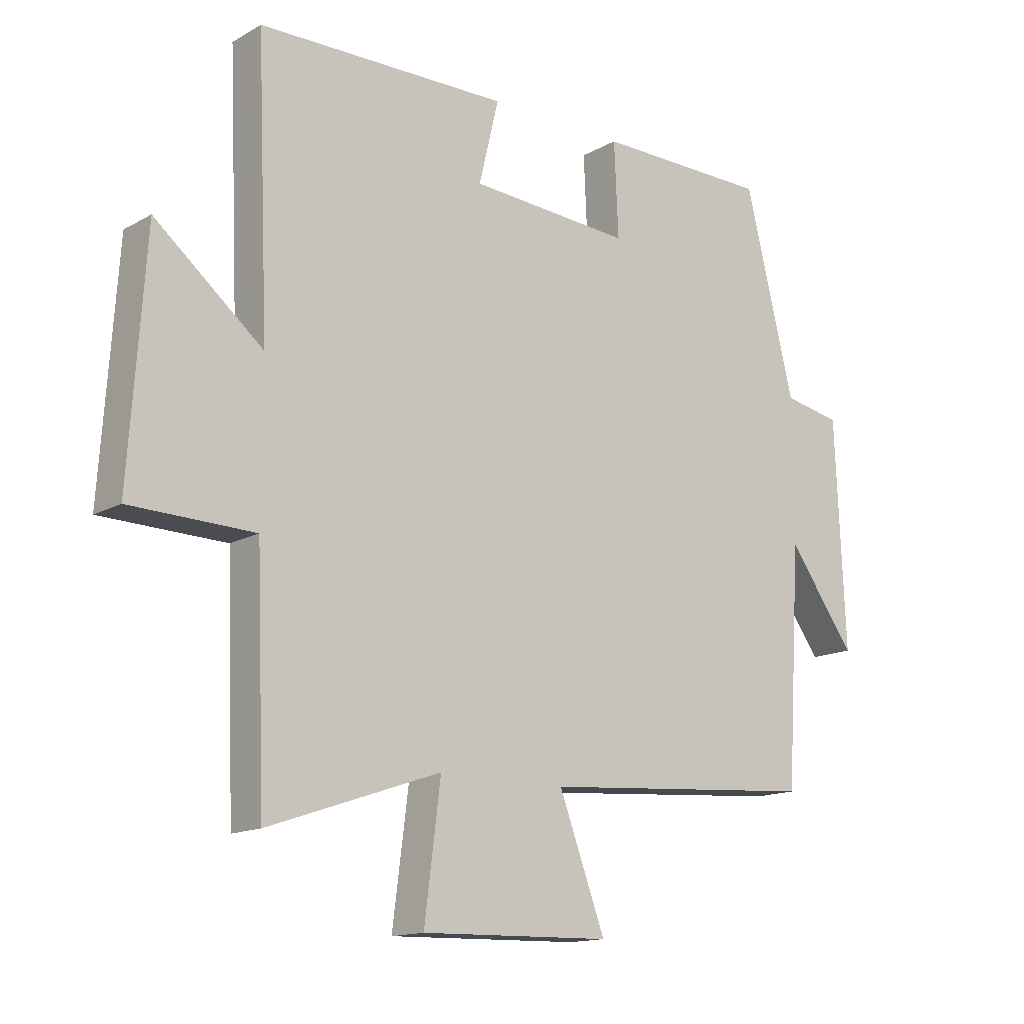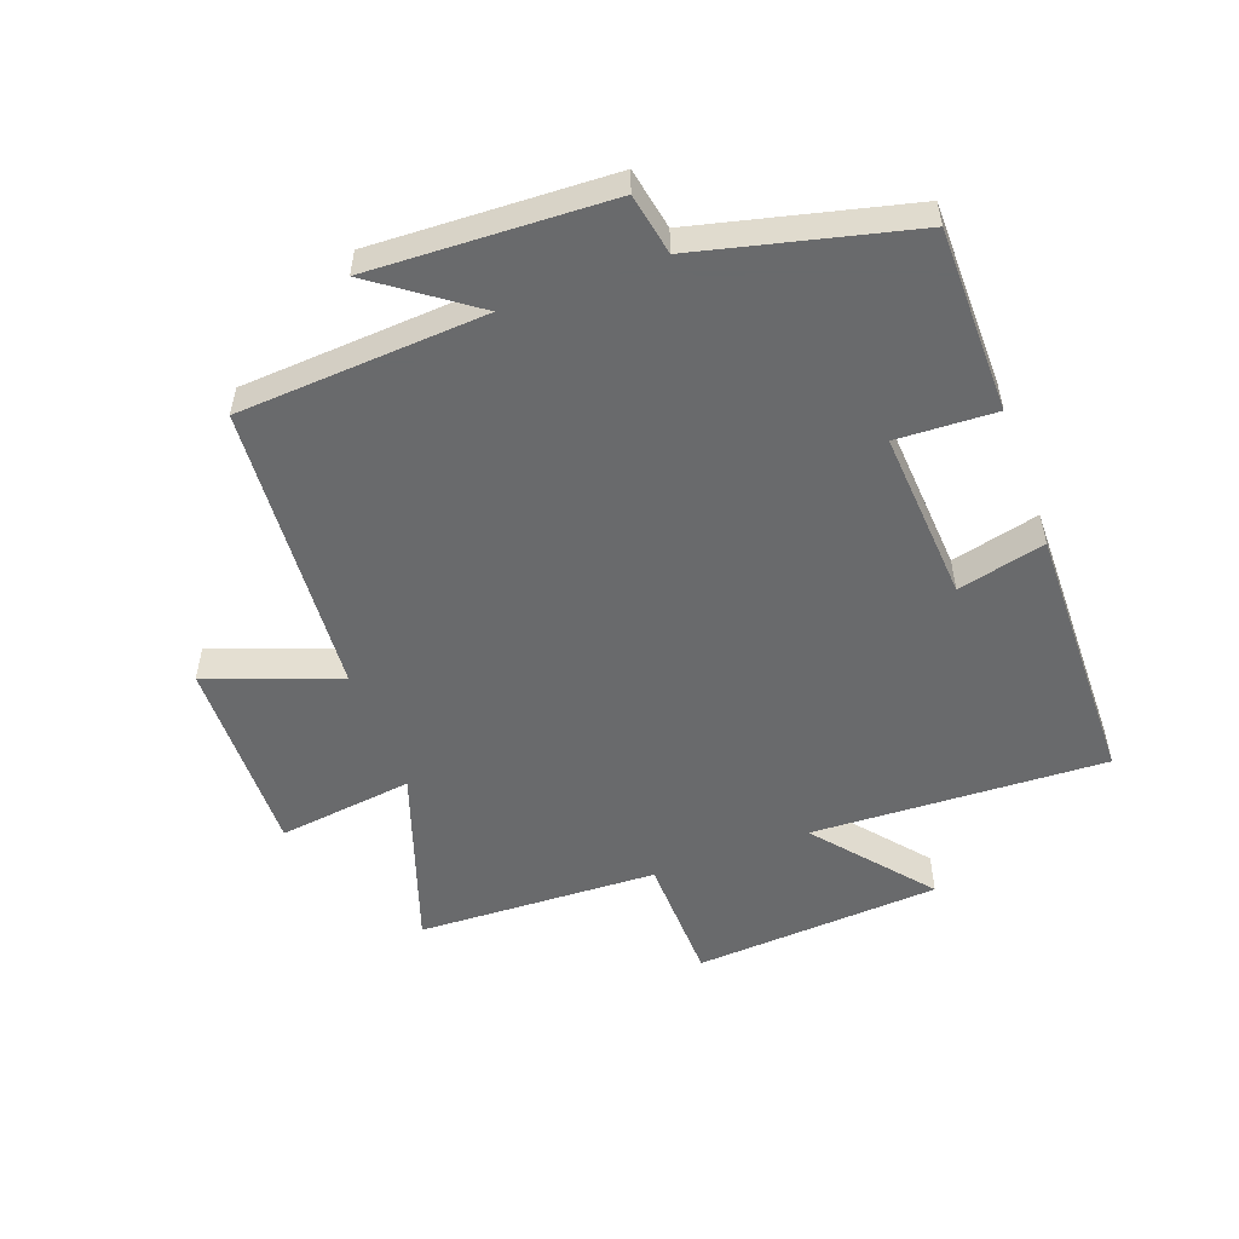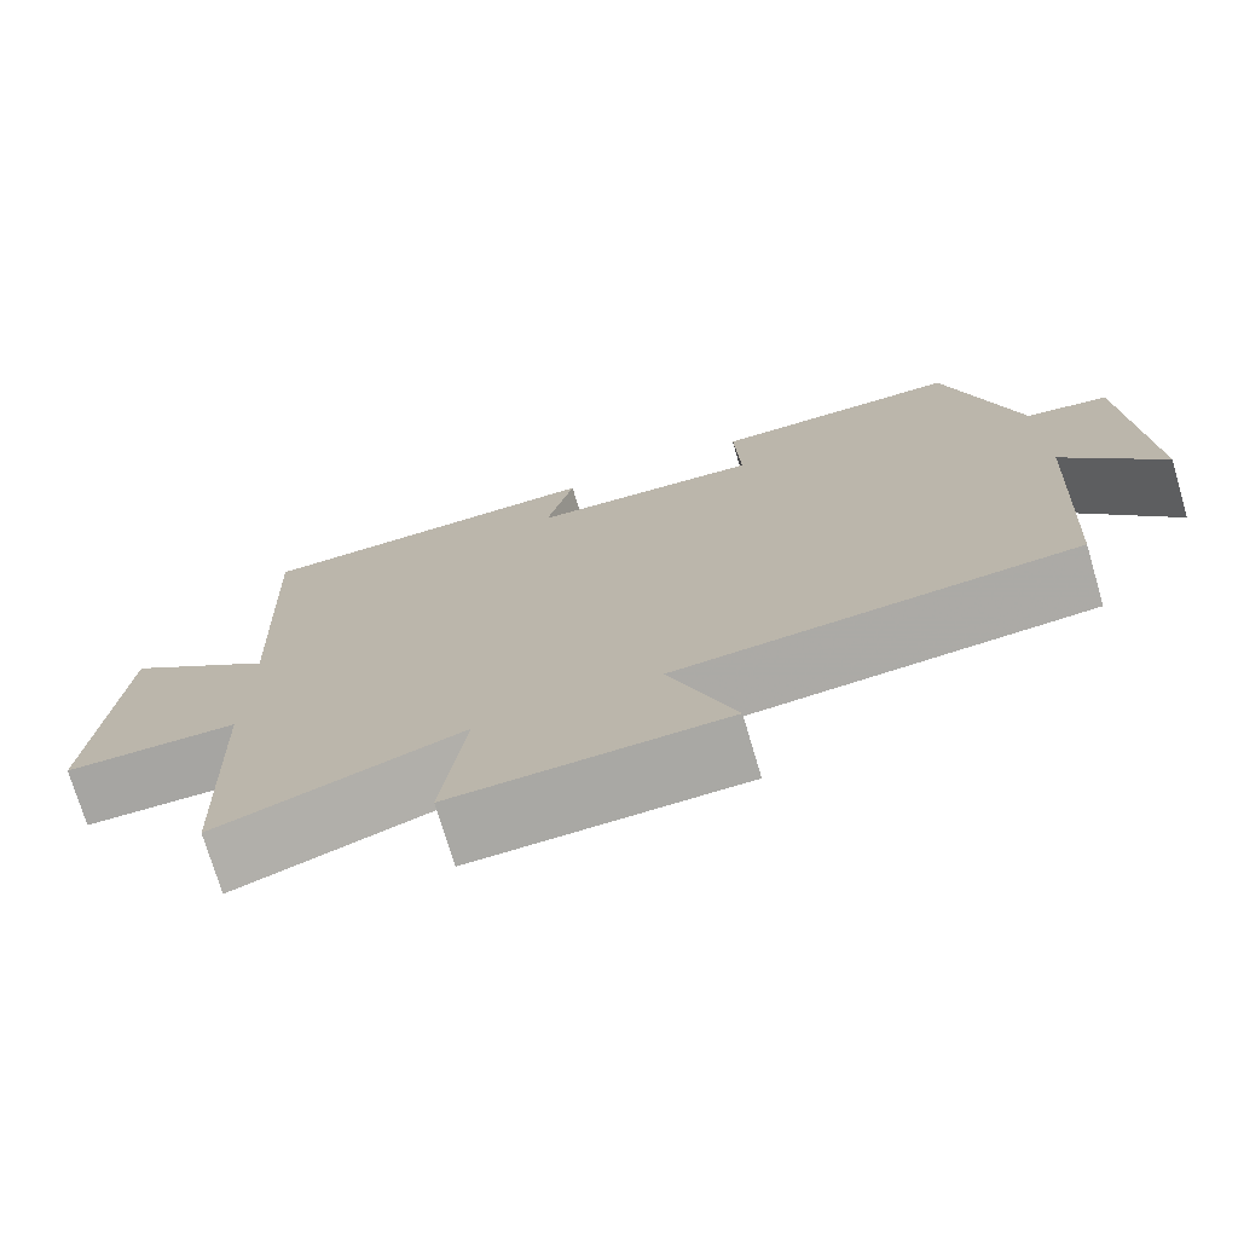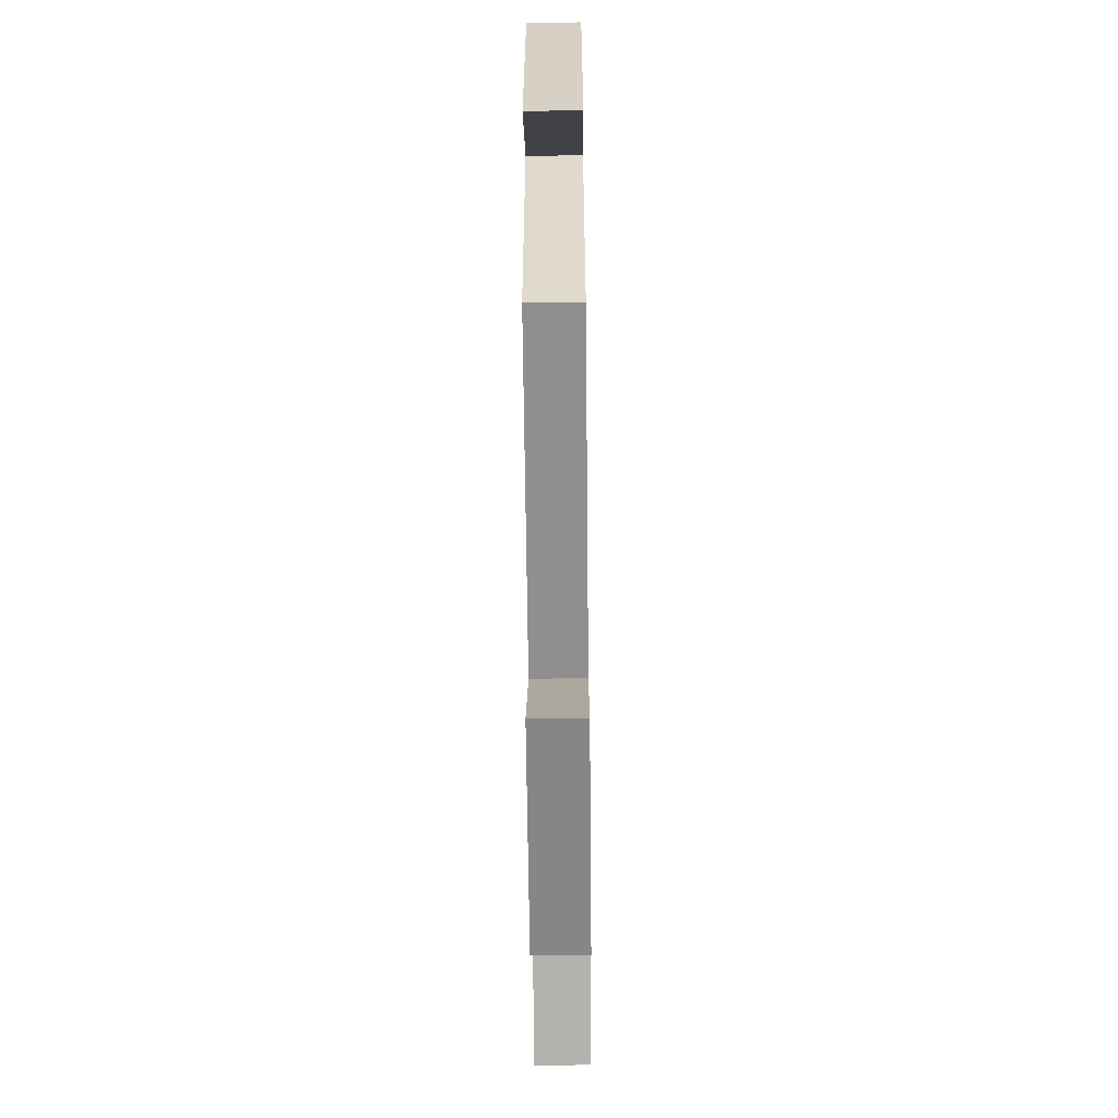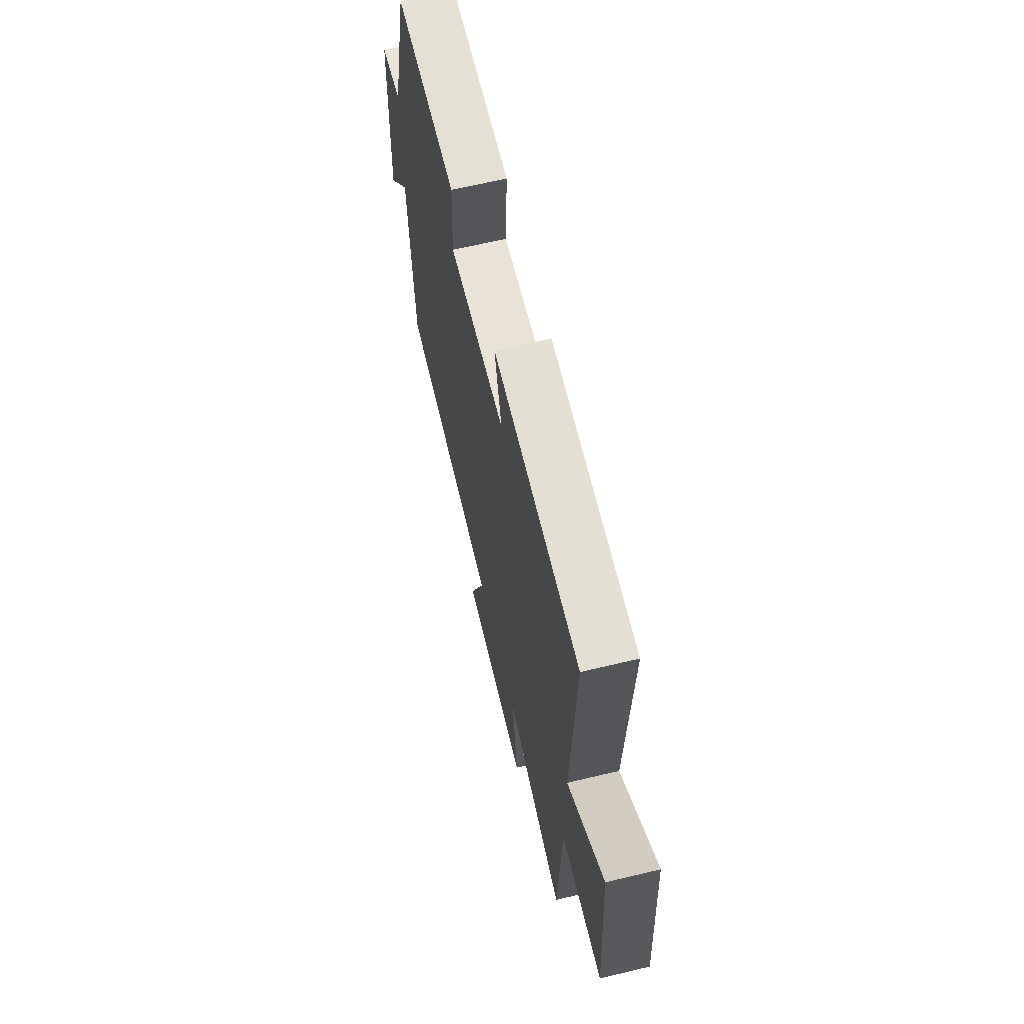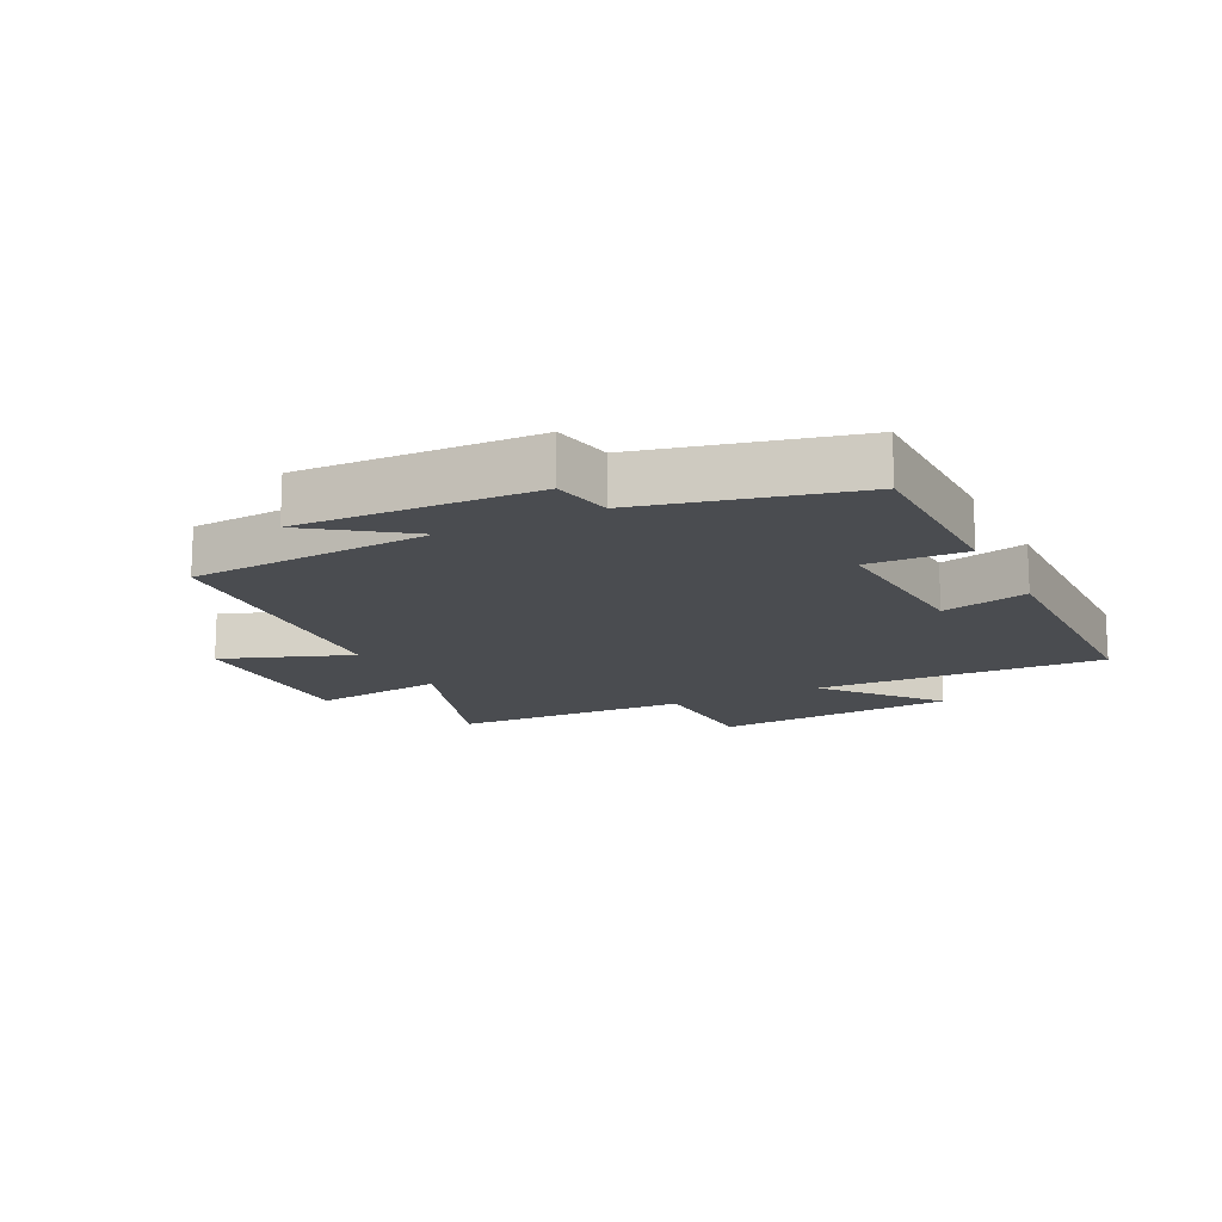
<metadata>
{"format":"obj","ext":"obj","renderer":"f3d","projection":"perspective","resolution":1024,"background":"white","views":[{"elev":-14.6,"azim":140.3,"up":"+Z"},{"elev":-52.9,"azim":-69.7,"up":"+Y"},{"elev":-74.3,"azim":-163.5,"up":"+Z"},{"elev":-60.8,"azim":-89.4,"up":"+Z"},{"elev":65.7,"azim":76.5,"up":"+Z"},{"elev":-14.9,"azim":-63.2,"up":"+Y"}]}
</metadata>
<code>
v 0.485 0.07 -0.598
v 0.199 0.07 -0.5
v 0.226 0.07 -0.714
v -0.09 0.07 -0.706
v -0.013 0.07 -0.5
v -0.476 0.07 -0.465
v -0.5 0.07 -0.076
v -0.612 0.07 -0.23
v -0.596 0.07 0.146
v -0.5 0.07 0.164
v -0.418 0.07 0.498
v -0.127 0.07 0.5
v -0.134 0.07 0.344
v 0.136 0.07 0.362
v 0.103 0.07 0.5
v 0.52 0.07 0.493
v 0.5 0.07 0.03
v 0.679 0.07 0.177
v 0.705 0.07 -0.213
v 0.5 0.07 -0.218
v 0.485 0 -0.598
v 0.199 0 -0.5
v 0.226 0 -0.714
v -0.09 0 -0.706
v -0.013 0 -0.5
v -0.476 0 -0.465
v -0.5 0 -0.076
v -0.612 0 -0.23
v -0.596 0 0.146
v -0.5 0 0.164
v -0.418 0 0.498
v -0.127 0 0.5
v -0.134 0 0.344
v 0.136 0 0.362
v 0.103 0 0.5
v 0.52 0 0.493
v 0.5 0 0.03
v 0.679 0 0.177
v 0.705 0 -0.213
v 0.5 0 -0.218
f 17 18 19 20
f 17 20 1 2
f 14 15 16 17
f 13 14 17 2
f 10 11 12 13
f 10 13 2 3
f 7 8 9 10
f 5 6 7 10
f 5 10 3
f 3 4 5
f 40 39 38 37
f 22 21 40 37
f 37 36 35 34
f 22 37 34 33
f 33 32 31 30
f 23 22 33 30
f 30 29 28 27
f 30 27 26 25
f 23 30 25
f 25 24 23
f 1 21 22 2
f 2 22 23 3
f 3 23 24 4
f 4 24 25 5
f 5 25 26 6
f 6 26 27 7
f 7 27 28 8
f 8 28 29 9
f 9 29 30 10
f 10 30 31 11
f 11 31 32 12
f 12 32 33 13
f 13 33 34 14
f 14 34 35 15
f 15 35 36 16
f 16 36 37 17
f 17 37 38 18
f 18 38 39 19
f 19 39 40 20
f 20 40 21 1

</code>
